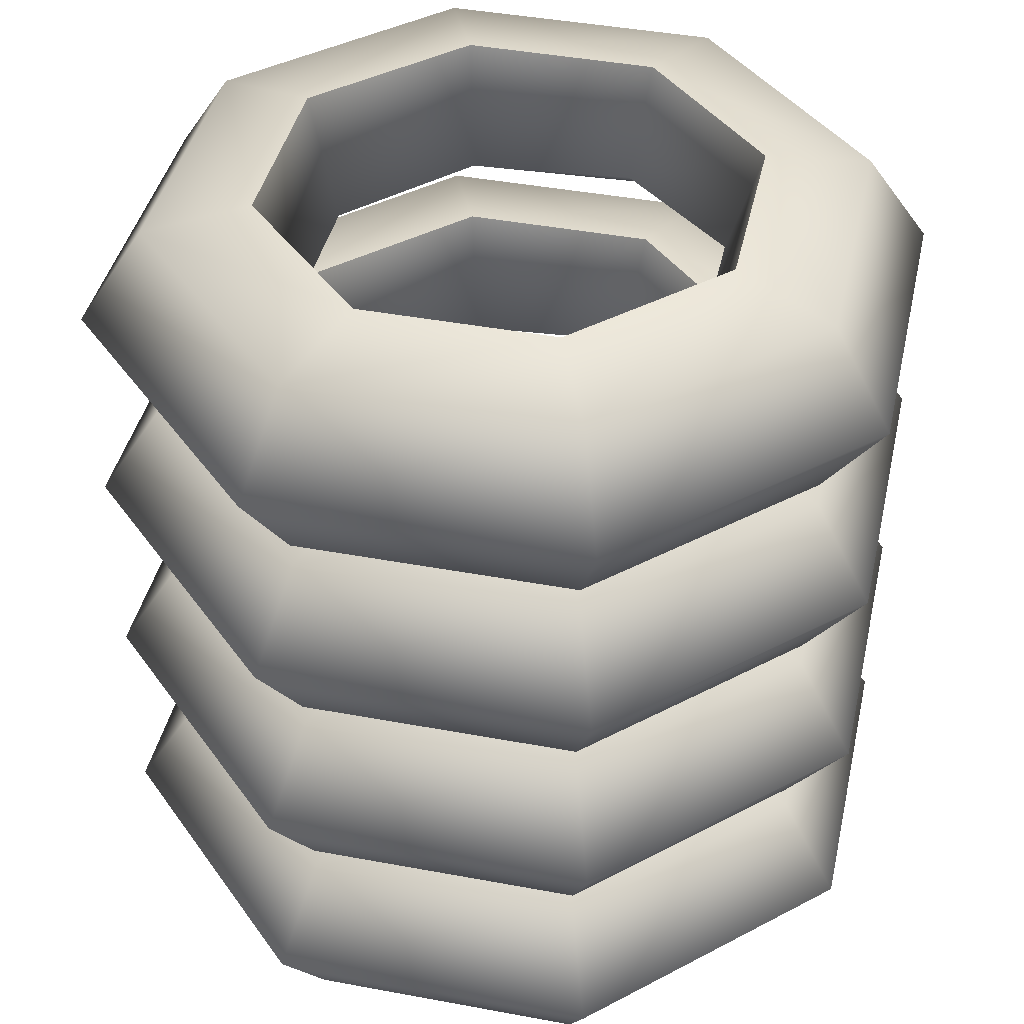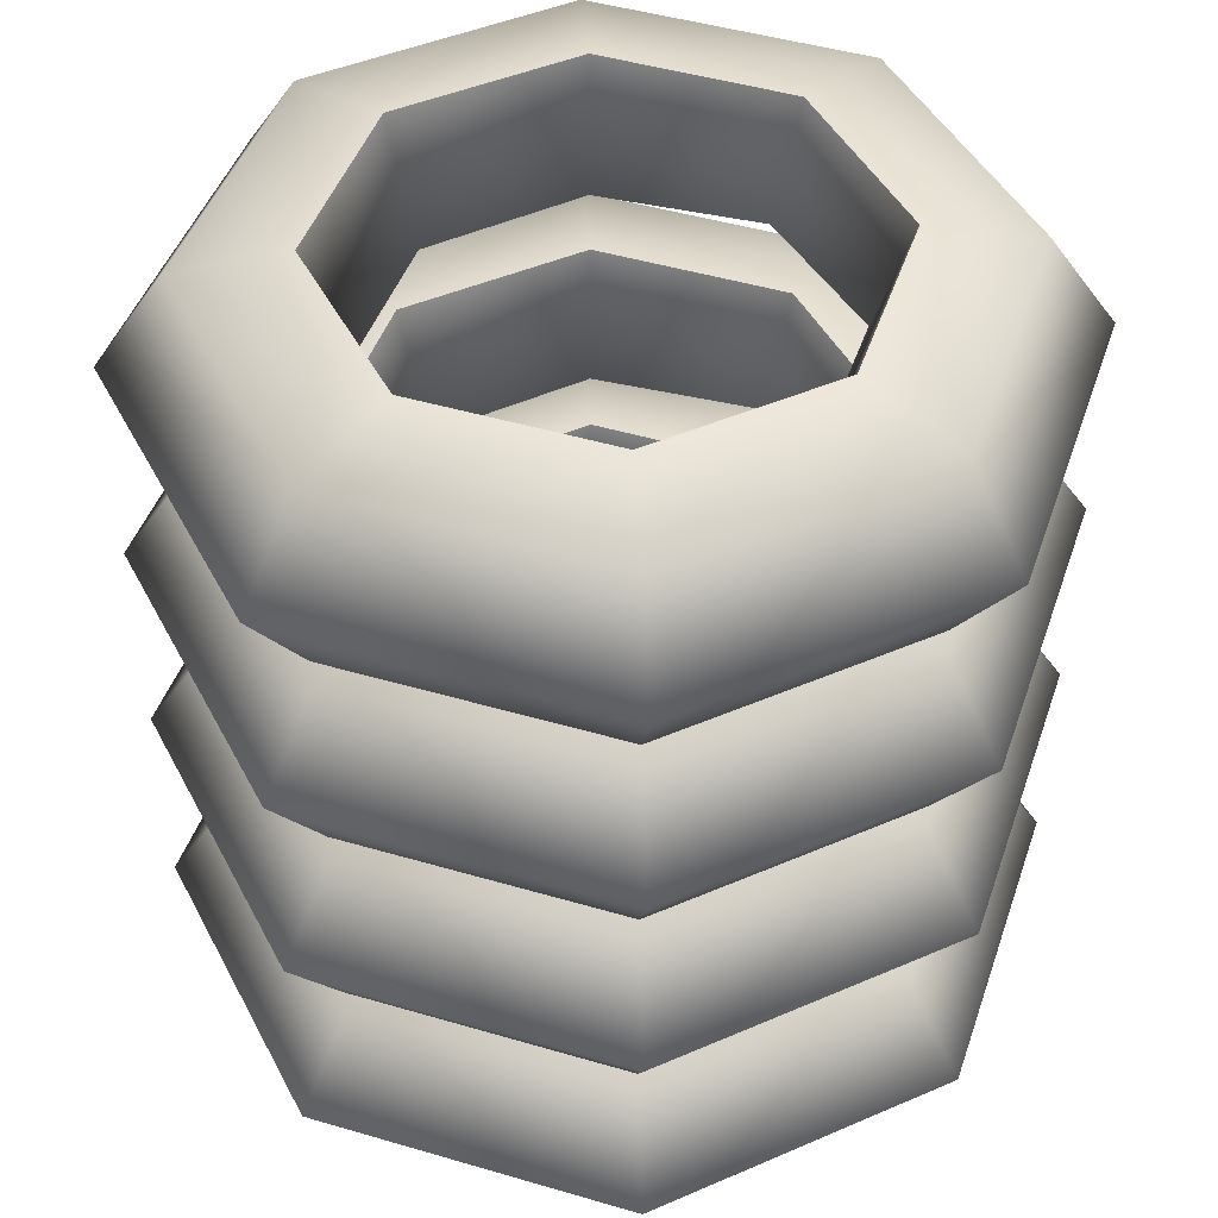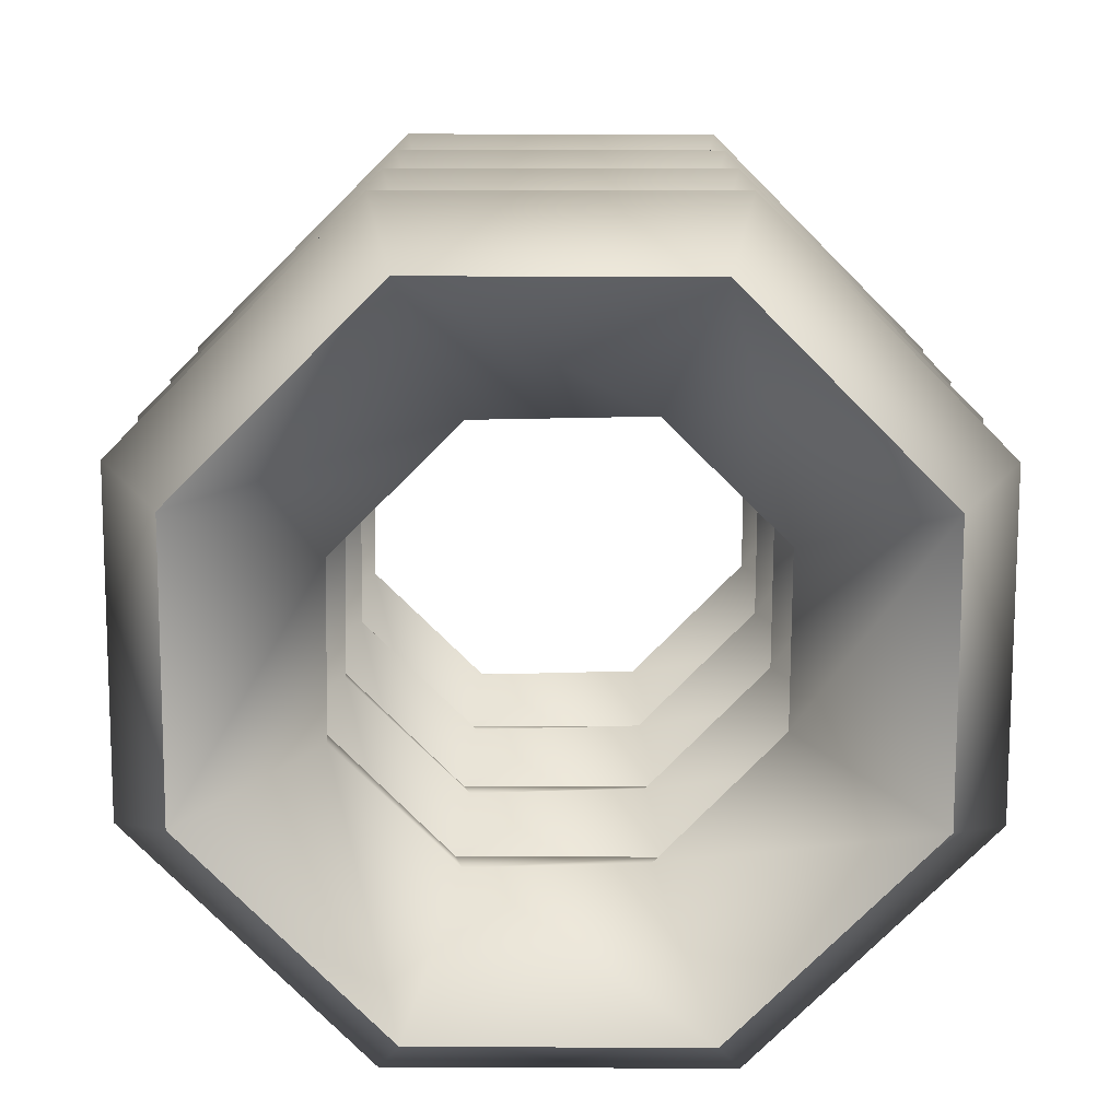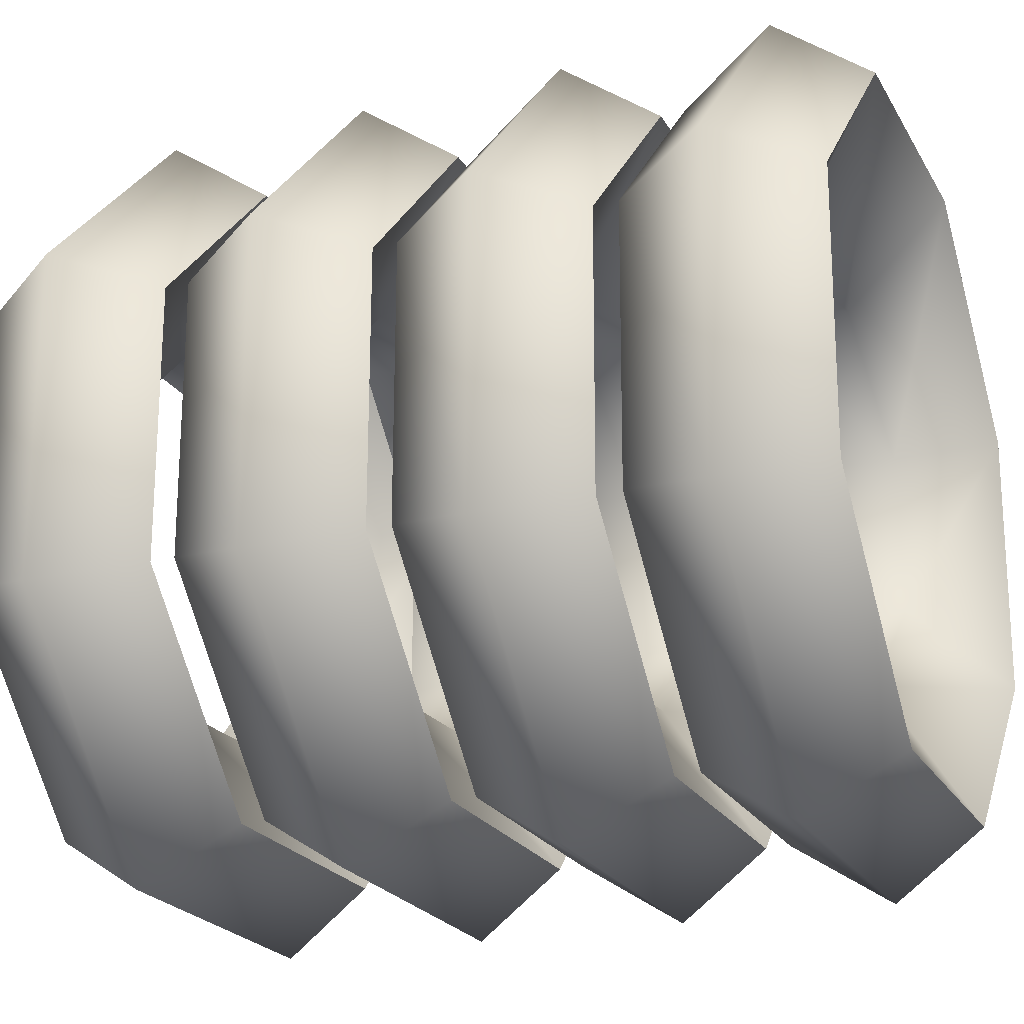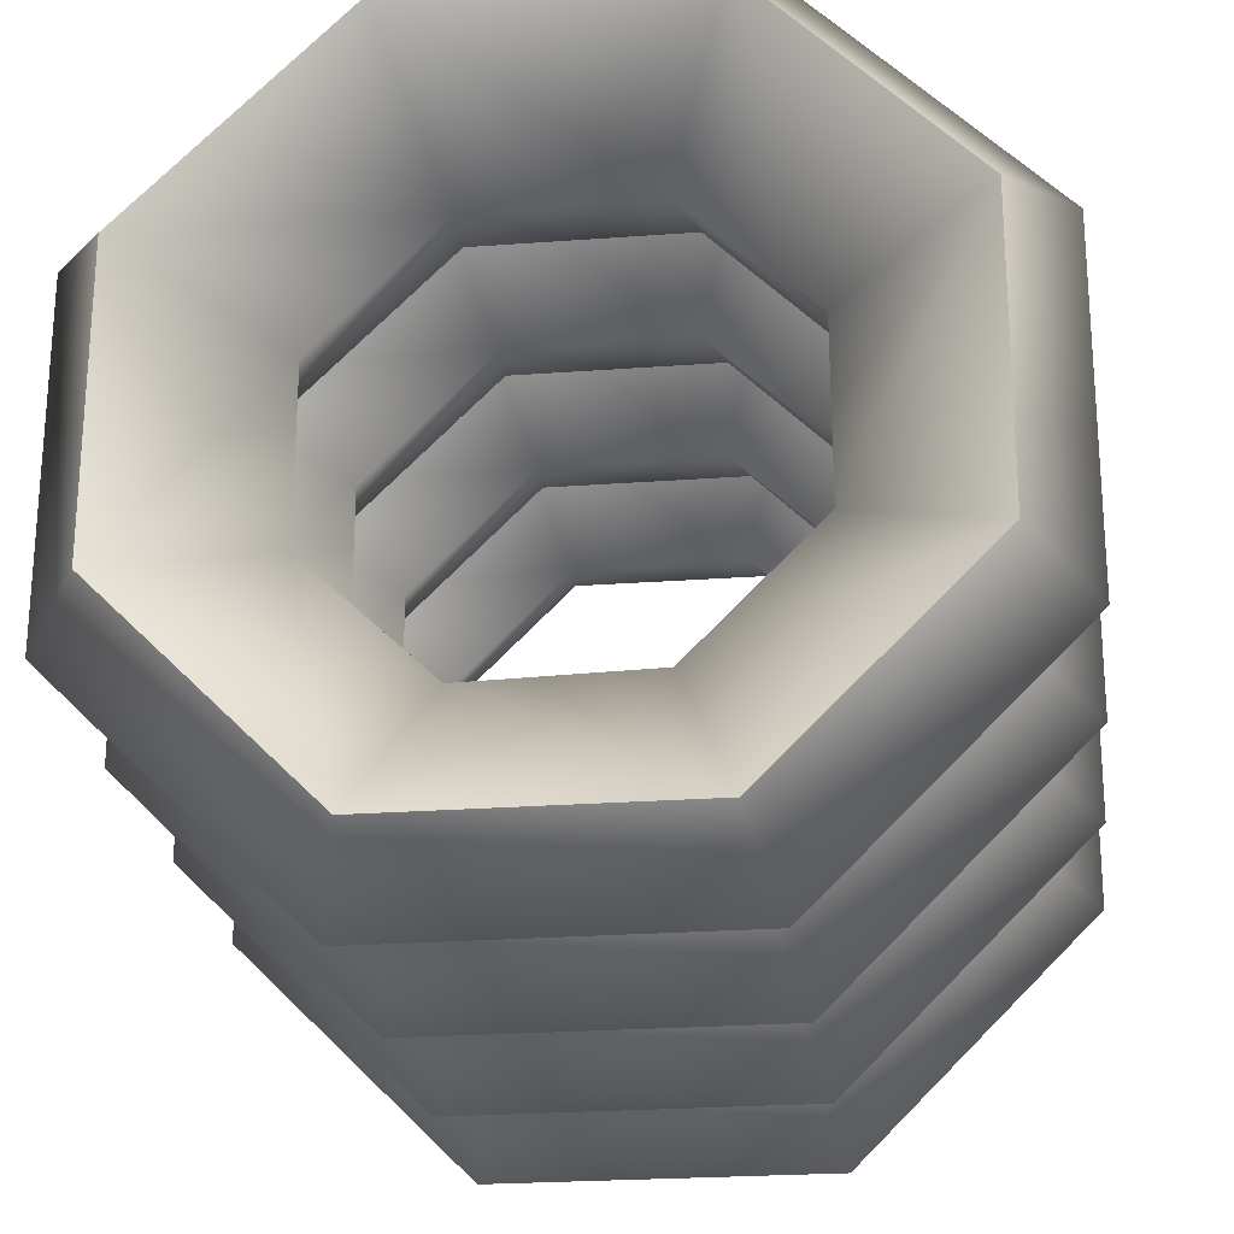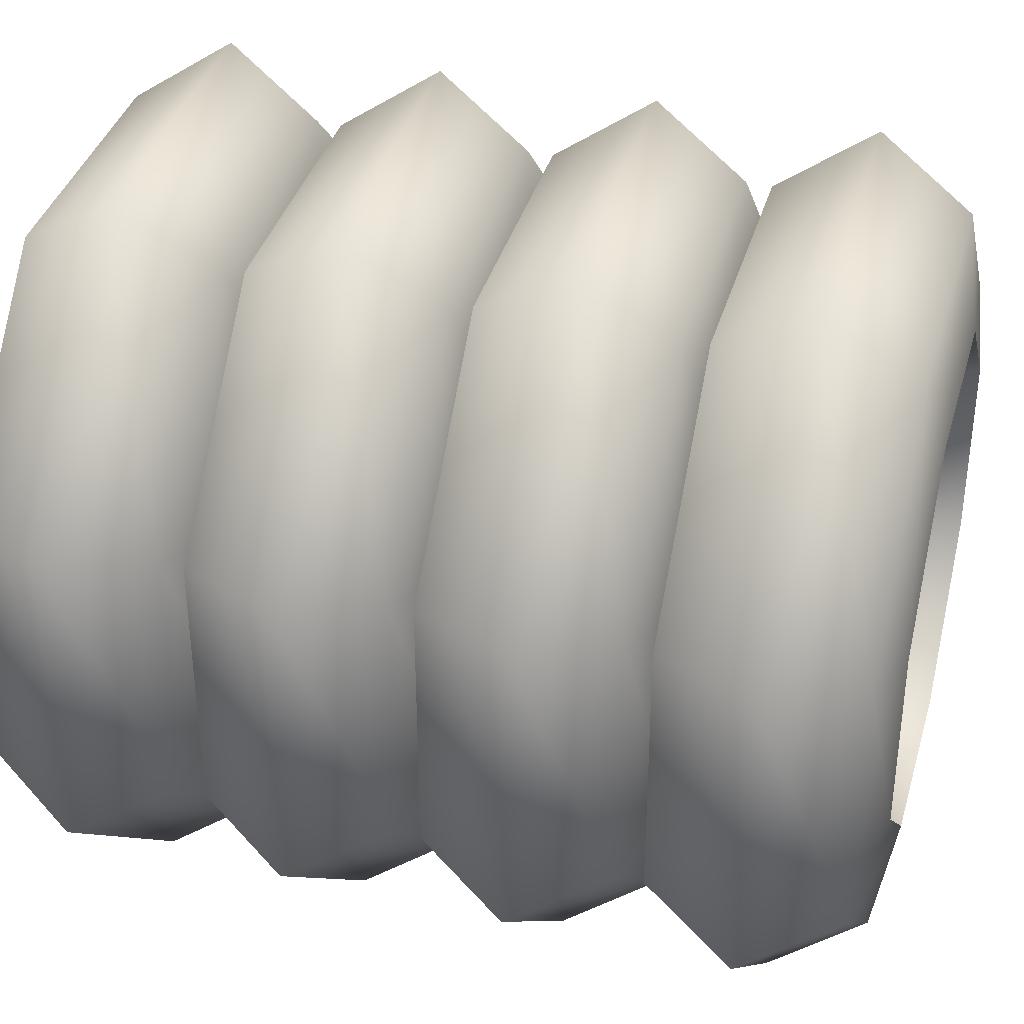
<metadata>
{"format":"obj","ext":"obj","renderer":"f3d","projection":"perspective","resolution":1024,"background":"white","views":[{"elev":41.4,"azim":-122.4,"up":"+Y"},{"elev":45.6,"azim":-116.4,"up":"+Y"},{"elev":-77.1,"azim":-135.0,"up":"+Y"},{"elev":-21.5,"azim":-67.7,"up":"+Z"},{"elev":-24.6,"azim":7.4,"up":"+Z"},{"elev":37.5,"azim":105.8,"up":"+Z"}]}
</metadata>
<code>
o PileOfMaterials_Cone
v -2.803 0.7378 -1.086
v -1.681 1.537 -0.6213
v -2.799 0.734 1.193
v -1.678 1.535 0.726
v -1.184 0.7393 2.801
v -0.7237 1.538 1.677
v 1.095 0.7507 2.797
v 0.6232 1.545 1.675
v 2.703 0.7614 1.182
v 1.577 1.552 0.7215
v 2.698 0.7652 -1.097
v 1.575 1.555 -0.6292
v 1.084 0.7599 -2.705
v 0.6173 1.551 -1.581
v -1.195 0.7485 -2.7
v -0.7308 1.543 -1.576
v -2.379 0.07419 -0.913
v -2.375 0.07096 1.017
v -1.008 0.07549 2.378
v 0.9217 0.08511 2.375
v 2.283 0.09419 1.008
v 2.28 0.09742 -0.922
v 0.9126 0.09289 -2.284
v -1.017 0.08327 -2.28
v -2.384 1.405 -0.9113
v -2.38 1.402 1.018
v -1.013 1.406 2.38
v 0.9166 1.416 2.376
v 2.278 1.425 1.009
v 2.275 1.428 -0.9203
v 0.9075 1.424 -2.282
v -1.022 1.414 -2.278
v -1.462 0.8291 -0.5138
v -1.468 0.8543 0.6355
v -0.6436 0.8179 1.441
v 0.5286 0.7417 1.431
v 1.361 0.67 0.6101
v 1.367 0.6449 -0.5392
v 0.5431 0.6813 -1.345
v -0.6291 0.7575 -1.334
v -2.803 2.243 -1.086
v -1.681 3.042 -0.6213
v -2.799 2.239 1.193
v -1.678 3.04 0.726
v -1.184 2.244 2.801
v -0.7237 3.043 1.677
v 1.095 2.256 2.797
v 0.6232 3.05 1.675
v 2.703 2.266 1.182
v 1.577 3.057 0.7215
v 2.698 2.27 -1.097
v 1.575 3.06 -0.6292
v 1.084 2.265 -2.705
v 0.6173 3.056 -1.581
v -1.195 2.253 -2.7
v -0.7308 3.048 -1.576
v -2.379 1.579 -0.913
v -2.375 1.576 1.017
v -1.008 1.58 2.378
v 0.9217 1.59 2.375
v 2.283 1.599 1.008
v 2.28 1.602 -0.922
v 0.9126 1.598 -2.284
v -1.017 1.588 -2.28
v -2.384 2.91 -0.9113
v -2.38 2.907 1.018
v -1.013 2.911 2.38
v 0.9166 2.921 2.376
v 2.278 2.93 1.009
v 2.275 2.933 -0.9203
v 0.9075 2.929 -2.282
v -1.022 2.919 -2.278
v -1.462 2.334 -0.5138
v -1.468 2.359 0.6355
v -0.6436 2.323 1.441
v 0.5286 2.247 1.431
v 1.361 2.175 0.6101
v 1.367 2.15 -0.5392
v 0.5431 2.186 -1.345
v -0.6291 2.262 -1.334
v -2.803 3.748 -1.086
v -1.681 4.547 -0.6213
v -2.799 3.745 1.193
v -1.678 4.545 0.726
v -1.184 3.75 2.801
v -0.7237 4.548 1.677
v 1.095 3.761 2.797
v 0.6232 4.555 1.675
v 2.703 3.772 1.182
v 1.577 4.563 0.7215
v 2.698 3.776 -1.097
v 1.575 4.565 -0.6292
v 1.084 3.77 -2.705
v 0.6173 4.562 -1.581
v -1.195 3.759 -2.7
v -0.7308 4.554 -1.576
v -2.379 3.085 -0.913
v -2.375 3.082 1.017
v -1.008 3.086 2.378
v 0.9217 3.096 2.375
v 2.283 3.105 1.008
v 2.28 3.108 -0.922
v 0.9126 3.103 -2.284
v -1.017 3.094 -2.28
v -2.384 4.416 -0.9113
v -2.38 4.412 1.018
v -1.013 4.417 2.38
v 0.9166 4.426 2.376
v 2.278 4.436 1.009
v 2.275 4.439 -0.9203
v 0.9075 4.434 -2.282
v -1.022 4.425 -2.278
v -1.462 3.84 -0.5138
v -1.468 3.865 0.6355
v -0.6436 3.828 1.441
v 0.5286 3.752 1.431
v 1.361 3.681 0.6101
v 1.367 3.655 -0.5392
v 0.5431 3.692 -1.345
v -0.6291 3.768 -1.334
v -2.803 5.254 -1.086
v -1.681 6.053 -0.6213
v -2.799 5.25 1.193
v -1.678 6.051 0.726
v -1.184 5.256 2.801
v -0.7237 6.054 1.677
v 1.095 5.267 2.797
v 0.6232 6.061 1.675
v 2.703 5.278 1.182
v 1.577 6.068 0.7215
v 2.698 5.281 -1.097
v 1.575 6.071 -0.6292
v 1.084 5.276 -2.705
v 0.6173 6.067 -1.581
v -1.195 5.265 -2.7
v -0.7308 6.06 -1.576
v -2.379 4.59 -0.913
v -2.375 4.587 1.017
v -1.008 4.592 2.378
v 0.9217 4.601 2.375
v 2.283 4.61 1.008
v 2.28 4.614 -0.922
v 0.9126 4.609 -2.284
v -1.017 4.599 -2.28
v -2.384 5.921 -0.9113
v -2.38 5.918 1.018
v -1.013 5.922 2.38
v 0.9166 5.932 2.376
v 2.278 5.941 1.009
v 2.275 5.944 -0.9203
v 0.9075 5.94 -2.282
v -1.022 5.93 -2.278
v -1.462 5.345 -0.5138
v -1.468 5.37 0.6355
v -0.6436 5.334 1.441
v 0.5286 5.258 1.431
v 1.361 5.186 0.6101
v 1.367 5.161 -0.5392
v 0.5431 5.198 -1.345
v -0.6291 5.274 -1.334
f 25 26 4 2
f 35 19 18 34
f 17 18 3 1
f 26 27 6 4
f 36 20 19 35
f 18 19 5 3
f 27 28 8 6
f 37 21 20 36
f 19 20 7 5
f 28 29 10 8
f 38 22 21 37
f 20 21 9 7
f 29 30 12 10
f 39 23 22 38
f 21 22 11 9
f 30 31 14 12
f 40 24 23 39
f 22 23 13 11
f 31 32 16 14
f 33 17 24 40
f 23 24 15 13
f 32 25 2 16
f 24 17 1 15
f 15 1 25 32
f 13 15 32 31
f 11 13 31 30
f 9 11 30 29
f 7 9 29 28
f 5 7 28 27
f 3 5 27 26
f 1 3 26 25
f 16 2 33 40
f 14 16 40 39
f 12 14 39 38
f 10 12 38 37
f 8 10 37 36
f 6 8 36 35
f 4 6 35 34
f 2 4 34 33
f 34 18 17 33
f 65 66 44 42
f 75 59 58 74
f 57 58 43 41
f 66 67 46 44
f 76 60 59 75
f 58 59 45 43
f 67 68 48 46
f 77 61 60 76
f 59 60 47 45
f 68 69 50 48
f 78 62 61 77
f 60 61 49 47
f 69 70 52 50
f 79 63 62 78
f 61 62 51 49
f 70 71 54 52
f 80 64 63 79
f 62 63 53 51
f 71 72 56 54
f 73 57 64 80
f 63 64 55 53
f 72 65 42 56
f 64 57 41 55
f 55 41 65 72
f 53 55 72 71
f 51 53 71 70
f 49 51 70 69
f 47 49 69 68
f 45 47 68 67
f 43 45 67 66
f 41 43 66 65
f 56 42 73 80
f 54 56 80 79
f 52 54 79 78
f 50 52 78 77
f 48 50 77 76
f 46 48 76 75
f 44 46 75 74
f 42 44 74 73
f 74 58 57 73
f 105 106 84 82
f 115 99 98 114
f 97 98 83 81
f 106 107 86 84
f 116 100 99 115
f 98 99 85 83
f 107 108 88 86
f 117 101 100 116
f 99 100 87 85
f 108 109 90 88
f 118 102 101 117
f 100 101 89 87
f 109 110 92 90
f 119 103 102 118
f 101 102 91 89
f 110 111 94 92
f 120 104 103 119
f 102 103 93 91
f 111 112 96 94
f 113 97 104 120
f 103 104 95 93
f 112 105 82 96
f 104 97 81 95
f 95 81 105 112
f 93 95 112 111
f 91 93 111 110
f 89 91 110 109
f 87 89 109 108
f 85 87 108 107
f 83 85 107 106
f 81 83 106 105
f 96 82 113 120
f 94 96 120 119
f 92 94 119 118
f 90 92 118 117
f 88 90 117 116
f 86 88 116 115
f 84 86 115 114
f 82 84 114 113
f 114 98 97 113
f 145 146 124 122
f 155 139 138 154
f 137 138 123 121
f 146 147 126 124
f 156 140 139 155
f 138 139 125 123
f 147 148 128 126
f 157 141 140 156
f 139 140 127 125
f 148 149 130 128
f 158 142 141 157
f 140 141 129 127
f 149 150 132 130
f 159 143 142 158
f 141 142 131 129
f 150 151 134 132
f 160 144 143 159
f 142 143 133 131
f 151 152 136 134
f 153 137 144 160
f 143 144 135 133
f 152 145 122 136
f 144 137 121 135
f 135 121 145 152
f 133 135 152 151
f 131 133 151 150
f 129 131 150 149
f 127 129 149 148
f 125 127 148 147
f 123 125 147 146
f 121 123 146 145
f 136 122 153 160
f 134 136 160 159
f 132 134 159 158
f 130 132 158 157
f 128 130 157 156
f 126 128 156 155
f 124 126 155 154
f 122 124 154 153
f 154 138 137 153

</code>
